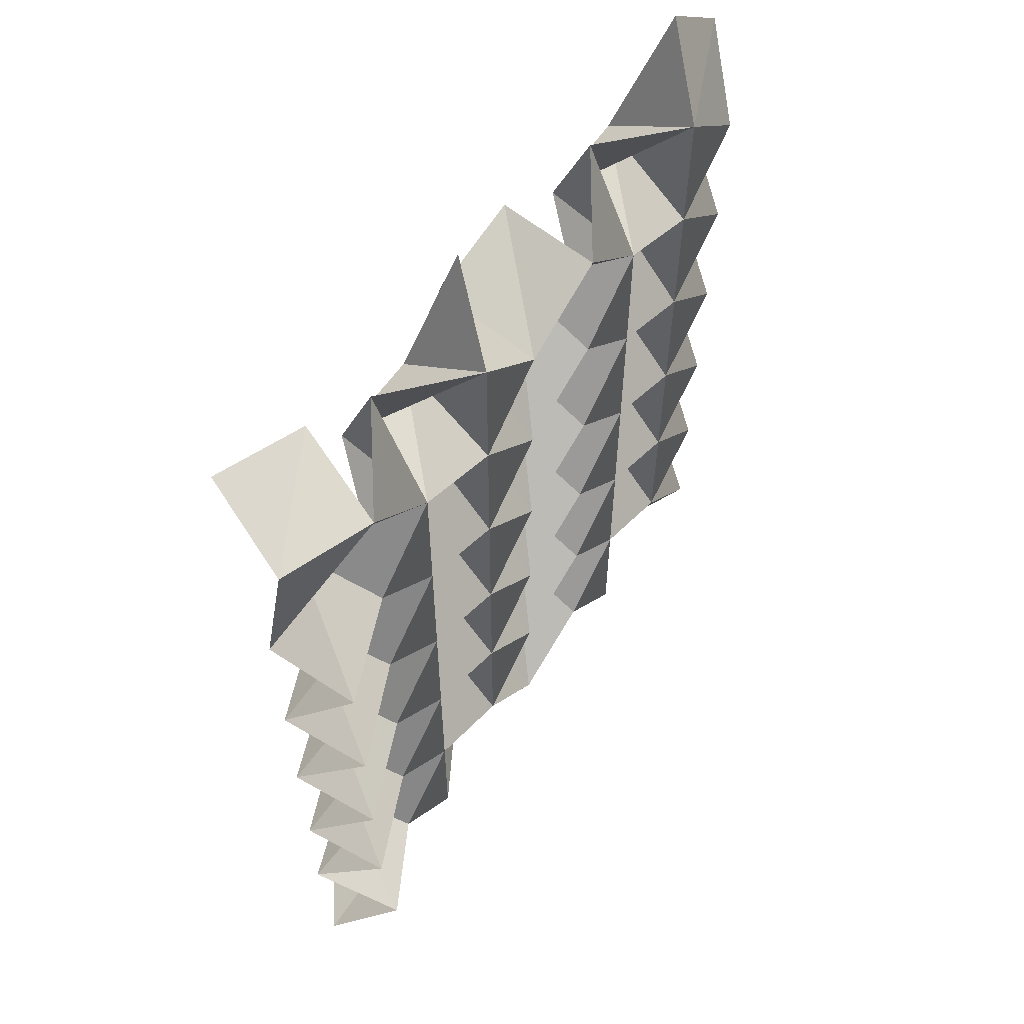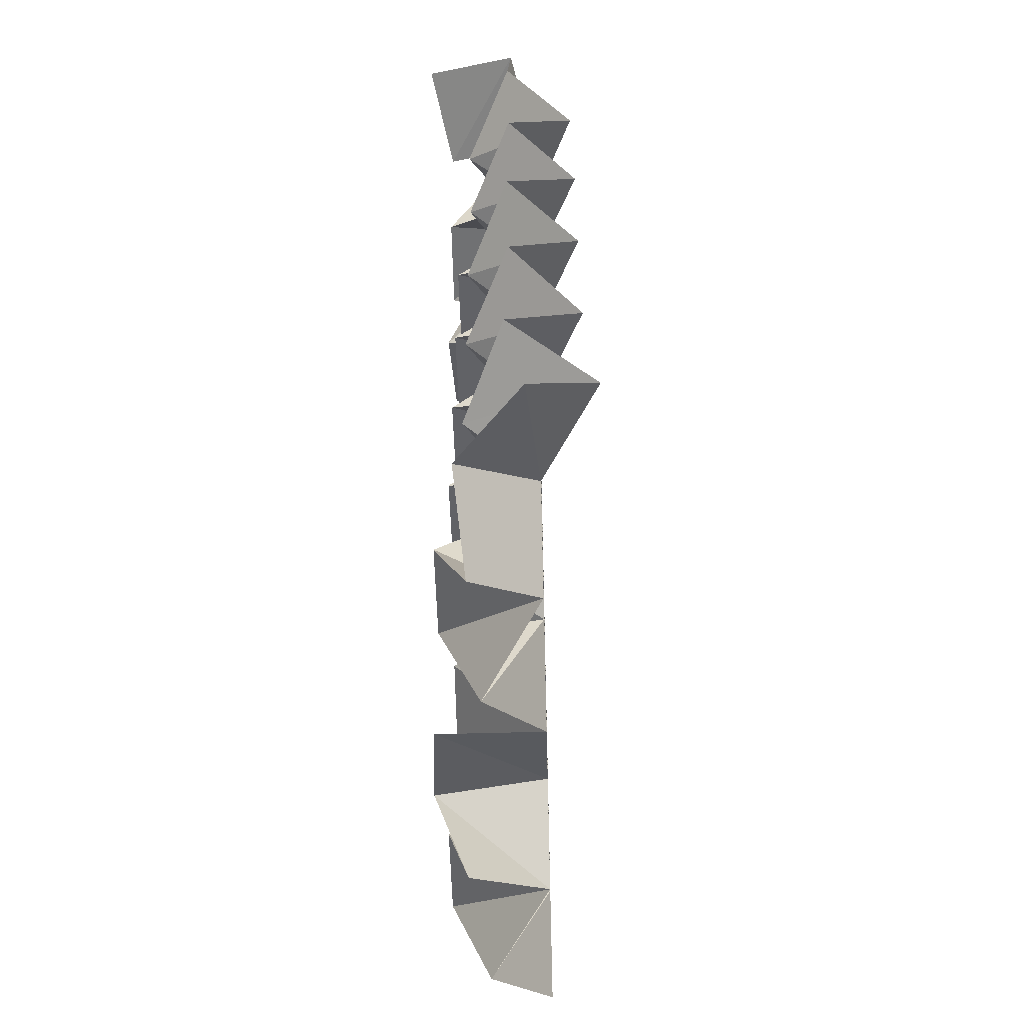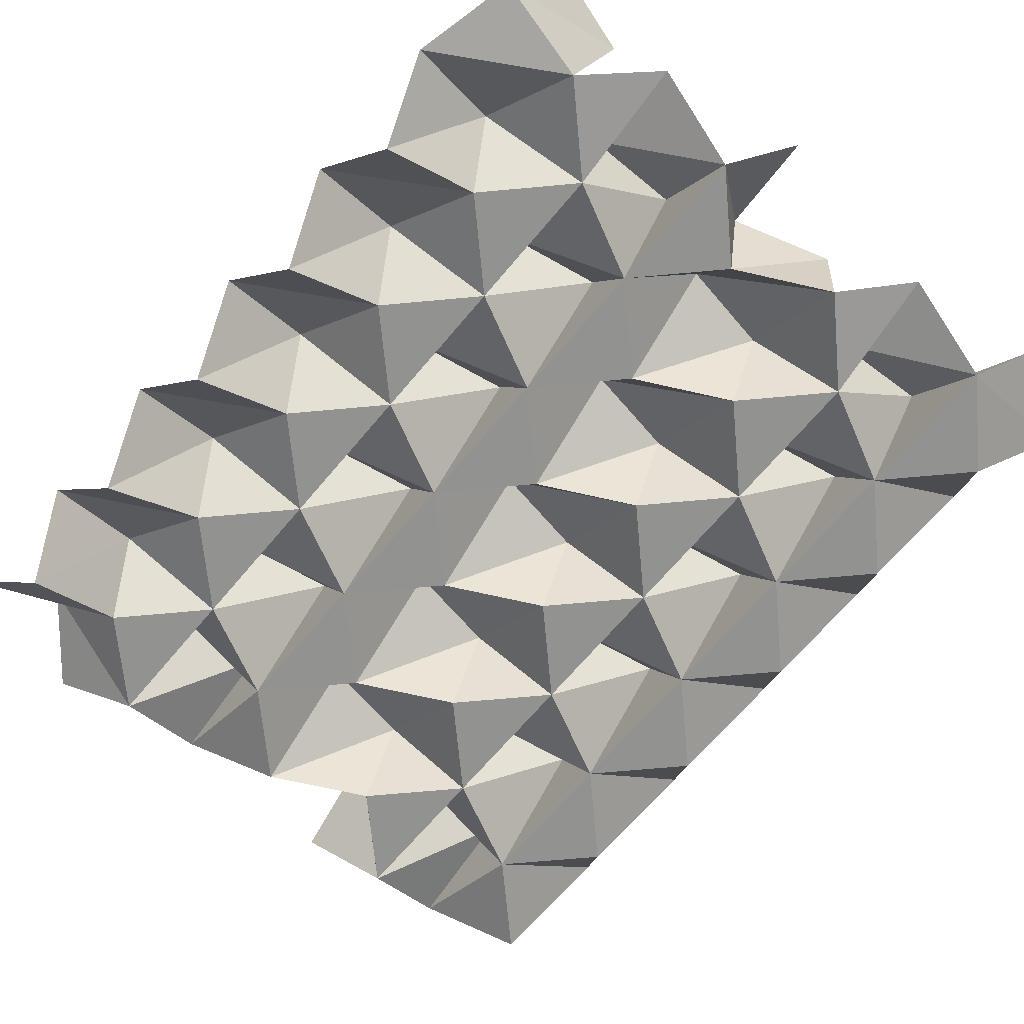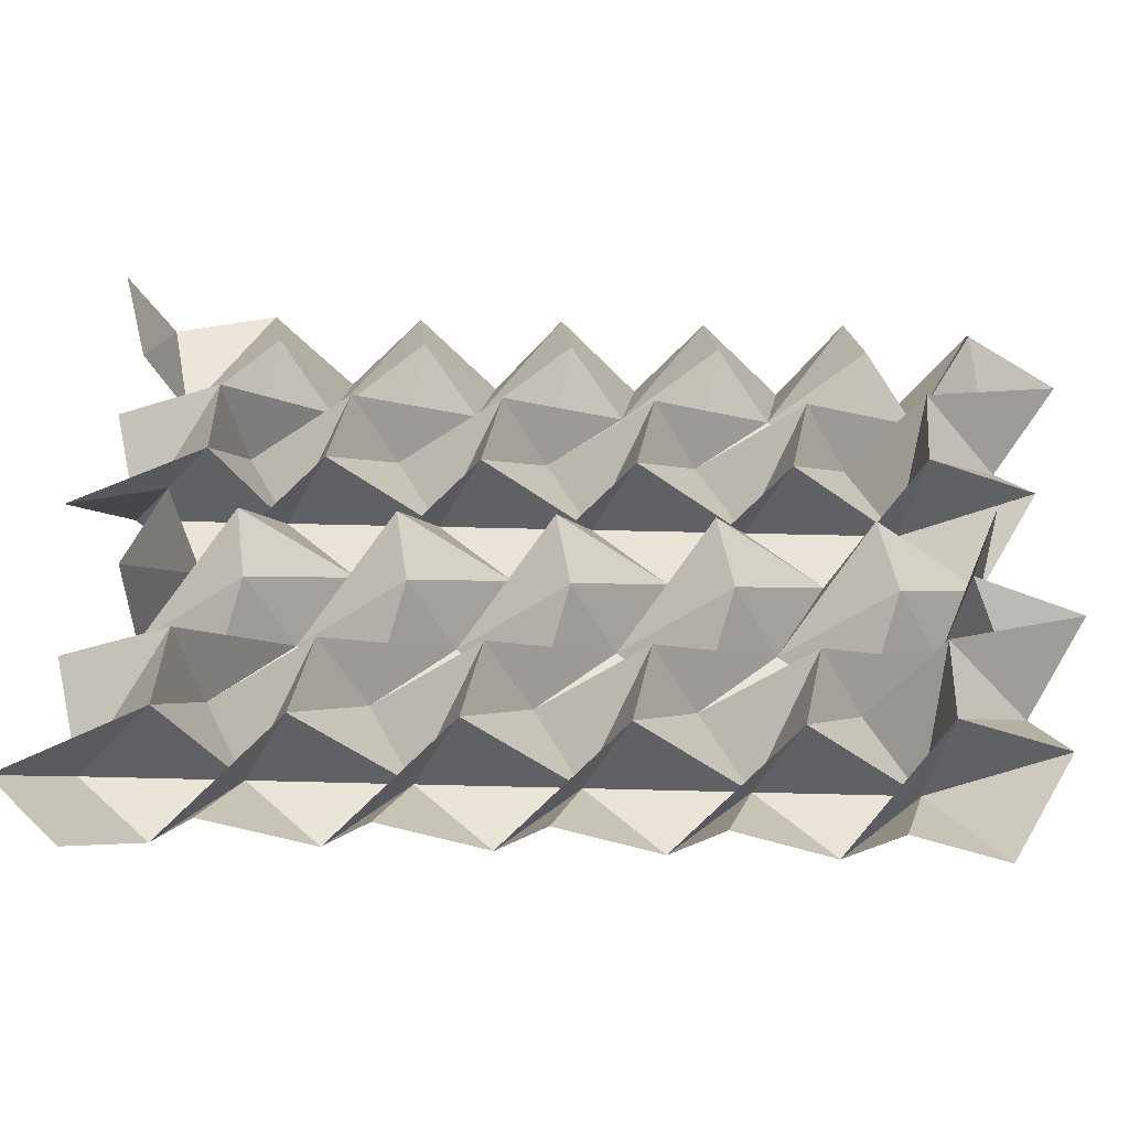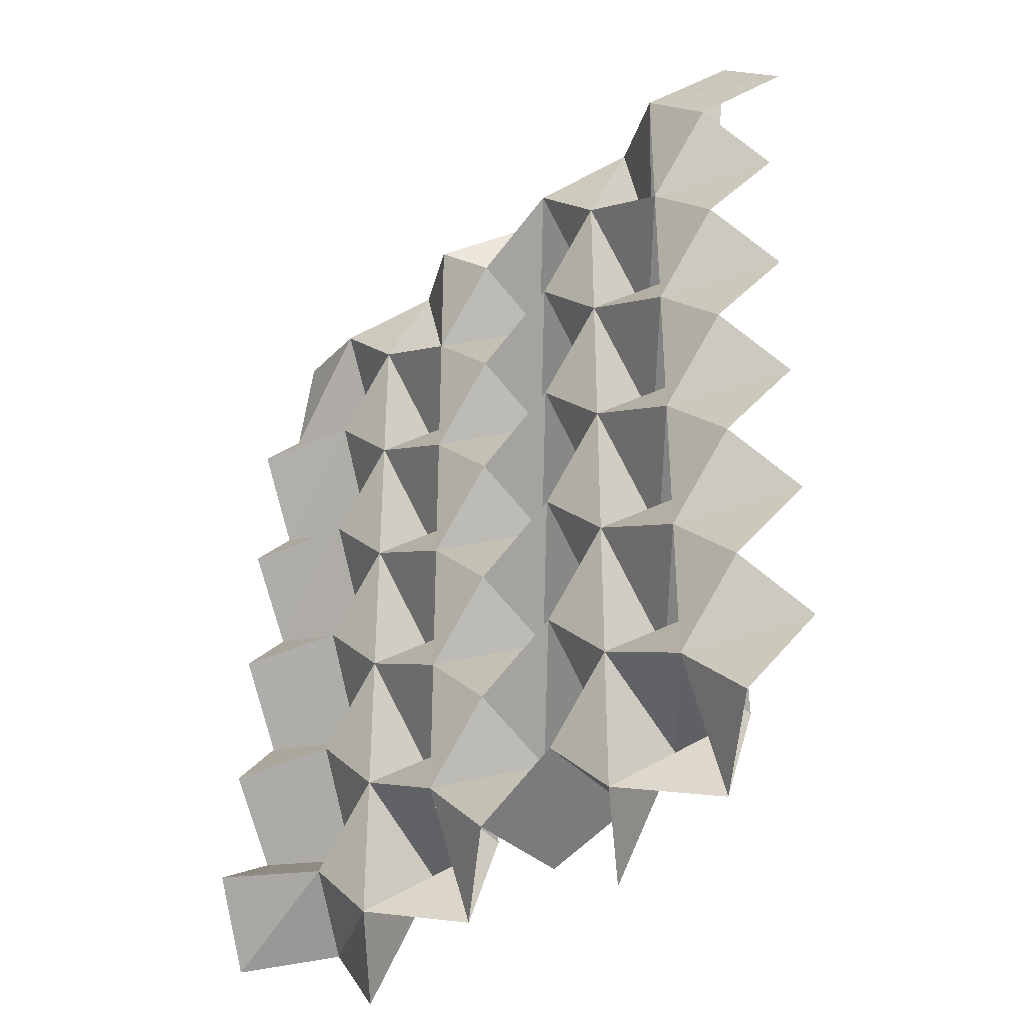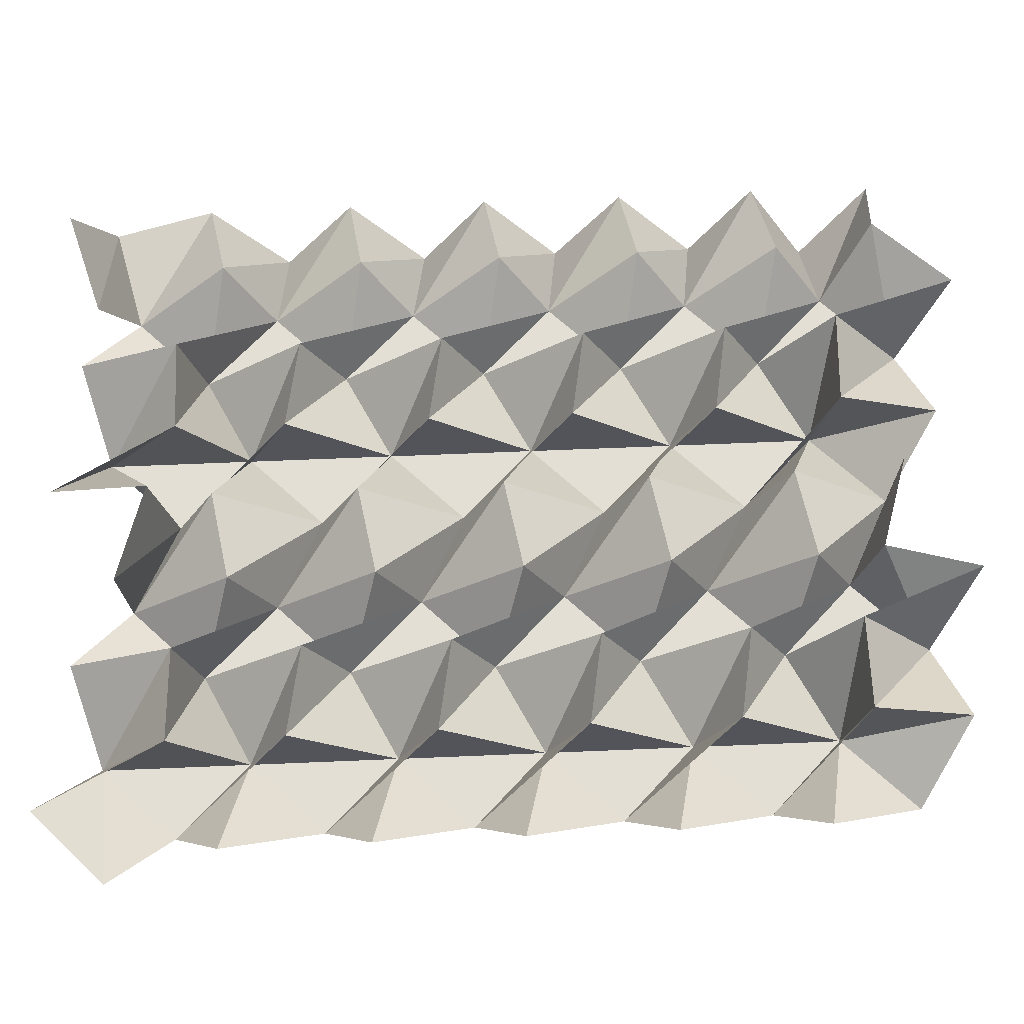
<metadata>
{"format":"obj","ext":"obj","renderer":"f3d","projection":"perspective","resolution":1024,"background":"white","views":[{"elev":61.6,"azim":125.5,"up":"+Y"},{"elev":-57.6,"azim":91.5,"up":"+Y"},{"elev":-66.3,"azim":140.3,"up":"+Z"},{"elev":43.2,"azim":-88.2,"up":"+Z"},{"elev":-37.9,"azim":-134.5,"up":"+Y"},{"elev":66.3,"azim":-92.4,"up":"+Z"}]}
</metadata>
<code>
o Untitled
v -0.06789 -0.07095 0.01082
v -0.06314 -0.07569 -0.008019
v -0.06898 -0.05683 0.005208
v -0.06314 -0.04741 -0.008019
v -0.06898 -0.02855 0.005208
v -0.06314 -0.01912 -0.008019
v -0.06898 -0.000265 0.005207
v -0.06314 0.009163 -0.008019
v -0.06898 0.02802 0.005206
v -0.06314 0.03745 -0.008019
v -0.06898 0.0563 0.005206
v -0.06314 0.06573 -0.008019
v -0.07449 0.07708 0.003915
v -0.06314 -0.07569 -0.008019
v -0.049 -0.06155 -0.008019
v -0.06314 -0.04741 -0.008019
v -0.049 -0.03326 -0.008019
v -0.06314 -0.01912 -0.008019
v -0.049 -0.004979 -0.008019
v -0.06314 0.009163 -0.008019
v -0.049 0.0233 -0.008019
v -0.06314 0.03745 -0.008019
v -0.049 0.05159 -0.008019
v -0.06314 0.06573 -0.008019
v -0.049 0.07987 -0.008019
v -0.06016 0.09103 0.004277
v -0.04845 -0.08561 0.003097
v -0.04868 -0.06567 0.01066
v -0.049 -0.06155 -0.008019
v -0.0489 -0.04139 0.00863
v -0.049 -0.03326 -0.008019
v -0.0489 -0.0131 0.00863
v -0.049 -0.004979 -0.008019
v -0.0489 0.01518 0.00863
v -0.049 0.0233 -0.008019
v -0.0489 0.04346 0.00863
v -0.049 0.05159 -0.008019
v -0.0497 0.06553 0.01067
v -0.049 0.07987 -0.008019
v -0.03111 -0.08089 -0.008019
v -0.03063 -0.06565 0.01073
v -0.03111 -0.0526 -0.008019
v -0.03122 -0.04448 0.00863
v -0.03111 -0.02432 -0.008019
v -0.03122 -0.01619 0.00863
v -0.03111 0.003965 -0.008019
v -0.03122 0.01209 0.00863
v -0.03111 0.03225 -0.008019
v -0.03122 0.04038 0.00863
v -0.03111 0.06053 -0.008019
v -0.03153 0.06471 0.01064
v -0.0315 0.08476 0.002913
v -0.01954 -0.09042 0.006176
v -0.03111 -0.08089 -0.008019
v -0.01697 -0.06674 -0.008019
v -0.03111 -0.0526 -0.008019
v -0.01697 -0.03846 -0.008019
v -0.03111 -0.02432 -0.008019
v -0.01697 -0.01018 -0.008019
v -0.03111 0.003965 -0.008019
v -0.01697 0.01811 -0.008019
v -0.03111 0.03225 -0.008019
v -0.01697 0.04639 -0.008019
v -0.03111 0.06053 -0.008019
v -0.01697 0.07468 -0.008019
v -0.01714 -0.07067 0.01265
v -0.01697 -0.06674 -0.008019
v -0.01687 -0.05862 0.00863
v -0.01697 -0.03846 -0.008019
v -0.01687 -0.03034 0.00863
v -0.01697 -0.01018 -0.008019
v -0.01687 -0.002052 0.00863
v -0.01697 0.01811 -0.008019
v -0.01687 0.02623 0.00863
v -0.01697 0.04639 -0.008019
v -0.01687 0.05452 0.00863
v -0.01697 0.07468 -0.008019
v -0.01762 0.07557 0.01166
v 0.001565 -0.07658 0.01166
v 0.000918 -0.07569 -0.008019
v 0.000813 -0.05553 0.00863
v 0.000918 -0.04741 -0.008019
v 0.000813 -0.02725 0.00863
v 0.000918 -0.01912 -0.008019
v 0.000813 0.001038 0.00863
v 0.000918 0.009163 -0.008019
v 0.000813 0.02932 0.00863
v 0.000918 0.03745 -0.008019
v 0.000813 0.05761 0.00863
v 0.000918 0.06573 -0.008019
v 0.001086 0.06966 0.01265
v 0.000918 -0.07569 -0.008019
v 0.01506 -0.06155 -0.008019
v 0.000918 -0.04741 -0.008019
v 0.01506 -0.03326 -0.008019
v 0.000918 -0.01912 -0.008019
v 0.01506 -0.004979 -0.008019
v 0.000918 0.009163 -0.008019
v 0.01506 0.0233 -0.008019
v 0.000918 0.03745 -0.008019
v 0.01506 0.05159 -0.008019
v 0.000918 0.06573 -0.008019
v 0.01506 0.07987 -0.008019
v 0.003484 0.08941 0.006176
v 0.01545 -0.08577 0.002914
v 0.01548 -0.06573 0.01064
v 0.01506 -0.06155 -0.008019
v 0.01516 -0.04139 0.00863
v 0.01506 -0.03326 -0.008019
v 0.01516 -0.0131 0.00863
v 0.01506 -0.004979 -0.008019
v 0.01516 0.01518 0.00863
v 0.01506 0.0233 -0.008019
v 0.01516 0.04346 0.00863
v 0.01506 0.05159 -0.008019
v 0.01458 0.06464 0.01073
v 0.01506 0.07987 -0.008019
v 0.03295 -0.08089 -0.008019
v 0.03365 -0.06654 0.01067
v 0.03295 -0.0526 -0.008019
v 0.03284 -0.04448 0.00863
v 0.03295 -0.02432 -0.008019
v 0.03284 -0.01619 0.00863
v 0.03295 0.003965 -0.008019
v 0.03284 0.01209 0.00863
v 0.03295 0.03225 -0.008019
v 0.03284 0.04038 0.00863
v 0.03295 0.06053 -0.008019
v 0.03263 0.06466 0.01066
v 0.0324 0.0846 0.003097
v 0.04417 -0.092 0.004291
v 0.03295 -0.08089 -0.008019
v 0.04709 -0.06674 -0.008019
v 0.03295 -0.0526 -0.008019
v 0.04709 -0.03846 -0.008019
v 0.03295 -0.02432 -0.008019
v 0.04709 -0.01018 -0.008019
v 0.03295 0.003965 -0.008019
v 0.04709 0.01811 -0.008019
v 0.03295 0.03225 -0.008019
v 0.04709 0.04639 -0.008019
v 0.03295 0.06053 -0.008019
v 0.04709 0.07468 -0.008019
v 0.05688 -0.07666 0.006379
v 0.04709 -0.06674 -0.008019
v 0.05282 -0.05681 0.00521
v 0.04709 -0.03846 -0.008019
v 0.05291 -0.0284 0.00512
v 0.04709 -0.01018 -0.008019
v 0.05279 -0.000129 0.005227
v 0.04709 0.01811 -0.008019
v 0.05292 0.02817 0.005115
v 0.04709 0.04639 -0.008019
v 0.05241 0.05608 0.005801
v 0.04709 0.07468 -0.008019
v 0.04134 0.08042 0.01026
v 0.07258 -0.07881 -0.00582
v 0.06481 -0.06516 -0.01821
v 0.071 -0.05381 -0.002379
v 0.06528 -0.04108 -0.0159
v 0.07104 -0.02601 -0.003059
v 0.06537 -0.0125 -0.01584
v 0.07099 0.002362 -0.002737
v 0.0653 0.01551 -0.0159
v 0.07104 0.03058 -0.003087
v 0.06544 0.04443 -0.01555
v 0.07064 0.05962 -0.002791
v 0.06606 0.07908 -0.003416
v 0.06012 0.08591 0.01443
f 1 2 14
f 2 15 14
f 2 3 15
f 3 16 15
f 3 4 16
f 4 17 16
f 4 5 17
f 5 18 17
f 5 6 18
f 6 19 18
f 6 7 19
f 7 20 19
f 7 8 20
f 8 21 20
f 8 9 21
f 9 22 21
f 9 10 22
f 10 23 22
f 10 11 23
f 11 24 23
f 11 12 24
f 12 25 24
f 12 13 25
f 13 26 25
f 14 15 27
f 15 28 27
f 15 16 28
f 16 29 28
f 16 17 29
f 17 30 29
f 17 18 30
f 18 31 30
f 18 19 31
f 19 32 31
f 19 20 32
f 20 33 32
f 20 21 33
f 21 34 33
f 21 22 34
f 22 35 34
f 22 23 35
f 23 36 35
f 23 24 36
f 24 37 36
f 24 25 37
f 25 38 37
f 25 26 38
f 26 39 38
f 27 28 40
f 28 41 40
f 28 29 41
f 29 42 41
f 29 30 42
f 30 43 42
f 30 31 43
f 31 44 43
f 31 32 44
f 32 45 44
f 32 33 45
f 33 46 45
f 33 34 46
f 34 47 46
f 34 35 47
f 35 48 47
f 35 36 48
f 36 49 48
f 36 37 49
f 37 50 49
f 37 38 50
f 38 51 50
f 38 39 51
f 39 52 51
f 40 41 53
f 41 54 53
f 41 42 54
f 42 55 54
f 42 43 55
f 43 56 55
f 43 44 56
f 44 57 56
f 44 45 57
f 45 58 57
f 45 46 58
f 46 59 58
f 46 47 59
f 47 60 59
f 47 48 60
f 48 61 60
f 48 49 61
f 49 62 61
f 49 50 62
f 50 63 62
f 50 51 63
f 51 64 63
f 51 52 64
f 52 65 64
f 53 54 66
f 54 67 66
f 54 55 67
f 55 68 67
f 55 56 68
f 56 69 68
f 56 57 69
f 57 70 69
f 57 58 70
f 58 71 70
f 58 59 71
f 59 72 71
f 59 60 72
f 60 73 72
f 60 61 73
f 61 74 73
f 61 62 74
f 62 75 74
f 62 63 75
f 63 76 75
f 63 64 76
f 64 77 76
f 64 65 77
f 65 78 77
f 66 67 79
f 67 80 79
f 67 68 80
f 68 81 80
f 68 69 81
f 69 82 81
f 69 70 82
f 70 83 82
f 70 71 83
f 71 84 83
f 71 72 84
f 72 85 84
f 72 73 85
f 73 86 85
f 73 74 86
f 74 87 86
f 74 75 87
f 75 88 87
f 75 76 88
f 76 89 88
f 76 77 89
f 77 90 89
f 77 78 90
f 78 91 90
f 79 80 92
f 80 93 92
f 80 81 93
f 81 94 93
f 81 82 94
f 82 95 94
f 82 83 95
f 83 96 95
f 83 84 96
f 84 97 96
f 84 85 97
f 85 98 97
f 85 86 98
f 86 99 98
f 86 87 99
f 87 100 99
f 87 88 100
f 88 101 100
f 88 89 101
f 89 102 101
f 89 90 102
f 90 103 102
f 90 91 103
f 91 104 103
f 92 93 105
f 93 106 105
f 93 94 106
f 94 107 106
f 94 95 107
f 95 108 107
f 95 96 108
f 96 109 108
f 96 97 109
f 97 110 109
f 97 98 110
f 98 111 110
f 98 99 111
f 99 112 111
f 99 100 112
f 100 113 112
f 100 101 113
f 101 114 113
f 101 102 114
f 102 115 114
f 102 103 115
f 103 116 115
f 103 104 116
f 104 117 116
f 105 106 118
f 106 119 118
f 106 107 119
f 107 120 119
f 107 108 120
f 108 121 120
f 108 109 121
f 109 122 121
f 109 110 122
f 110 123 122
f 110 111 123
f 111 124 123
f 111 112 124
f 112 125 124
f 112 113 125
f 113 126 125
f 113 114 126
f 114 127 126
f 114 115 127
f 115 128 127
f 115 116 128
f 116 129 128
f 116 117 129
f 117 130 129
f 118 119 131
f 119 132 131
f 119 120 132
f 120 133 132
f 120 121 133
f 121 134 133
f 121 122 134
f 122 135 134
f 122 123 135
f 123 136 135
f 123 124 136
f 124 137 136
f 124 125 137
f 125 138 137
f 125 126 138
f 126 139 138
f 126 127 139
f 127 140 139
f 127 128 140
f 128 141 140
f 128 129 141
f 129 142 141
f 129 130 142
f 130 143 142
f 131 132 144
f 132 145 144
f 132 133 145
f 133 146 145
f 133 134 146
f 134 147 146
f 134 135 147
f 135 148 147
f 135 136 148
f 136 149 148
f 136 137 149
f 137 150 149
f 137 138 150
f 138 151 150
f 138 139 151
f 139 152 151
f 139 140 152
f 140 153 152
f 140 141 153
f 141 154 153
f 141 142 154
f 142 155 154
f 142 143 155
f 143 156 155
f 144 145 157
f 145 158 157
f 145 146 158
f 146 159 158
f 146 147 159
f 147 160 159
f 147 148 160
f 148 161 160
f 148 149 161
f 149 162 161
f 149 150 162
f 150 163 162
f 150 151 163
f 151 164 163
f 151 152 164
f 152 165 164
f 152 153 165
f 153 166 165
f 153 154 166
f 154 167 166
f 154 155 167
f 155 168 167
f 155 156 168
f 156 169 168

</code>
